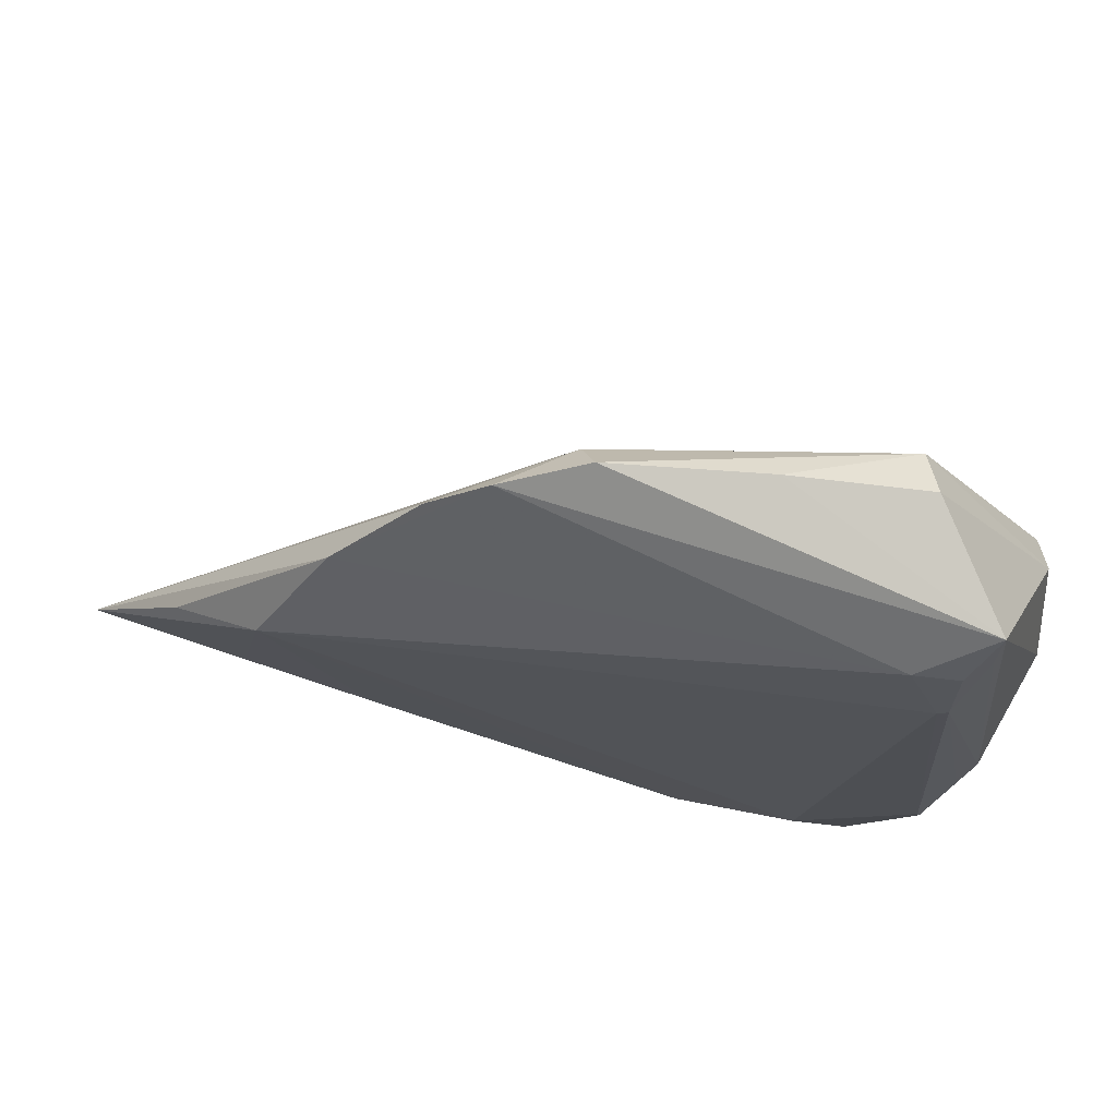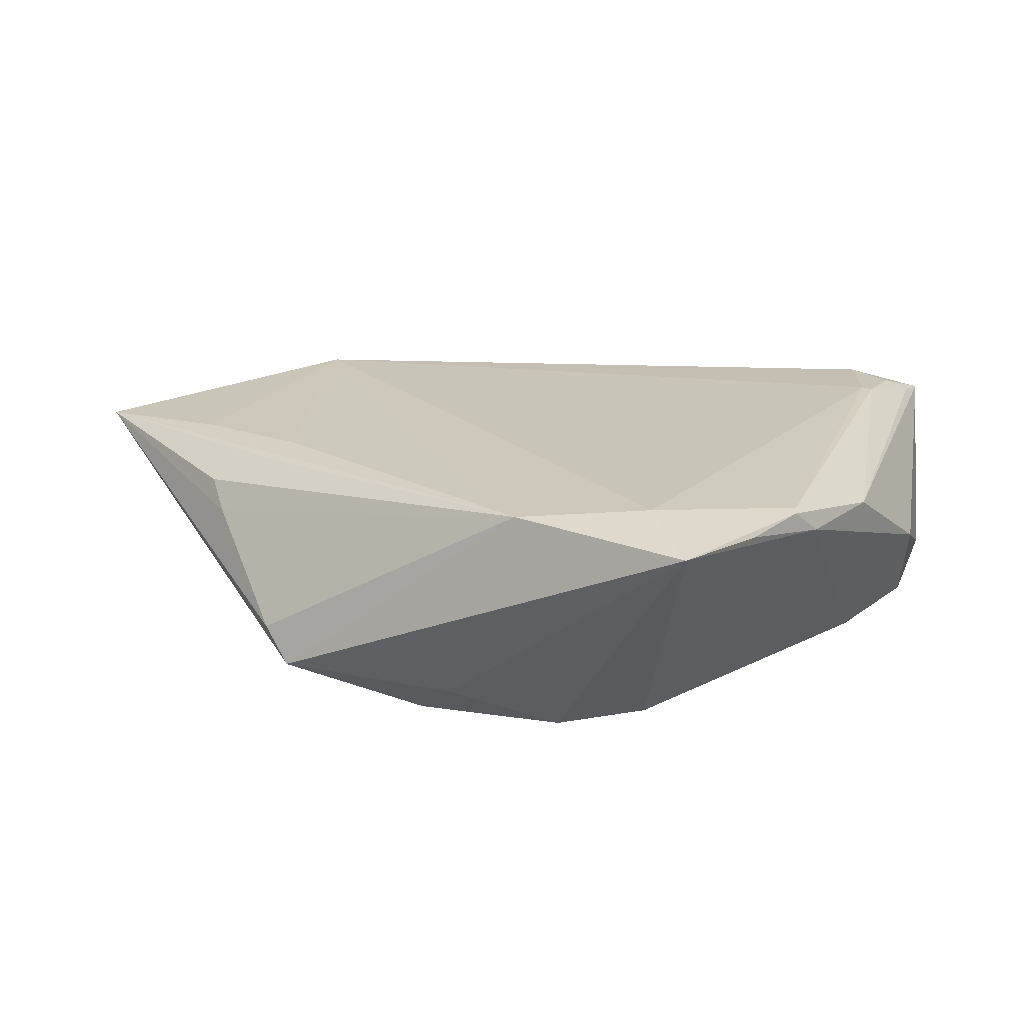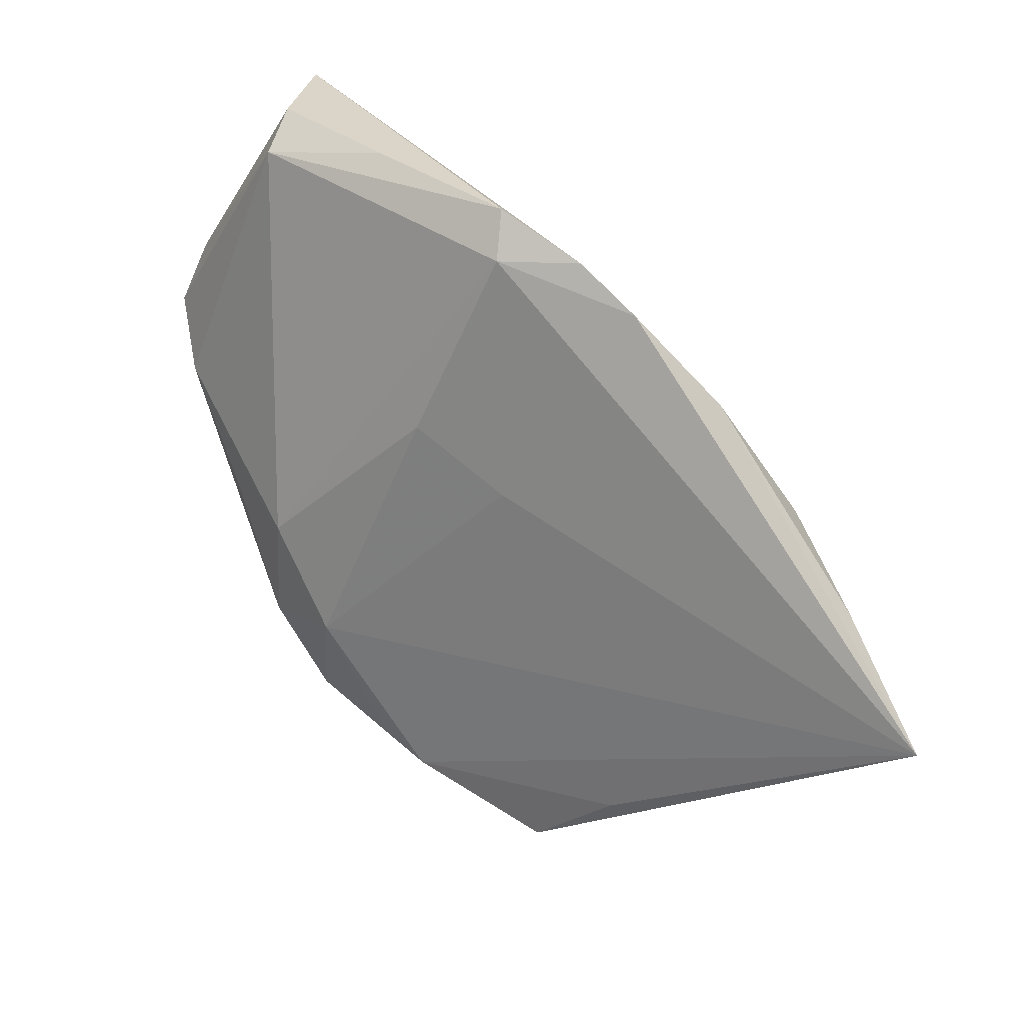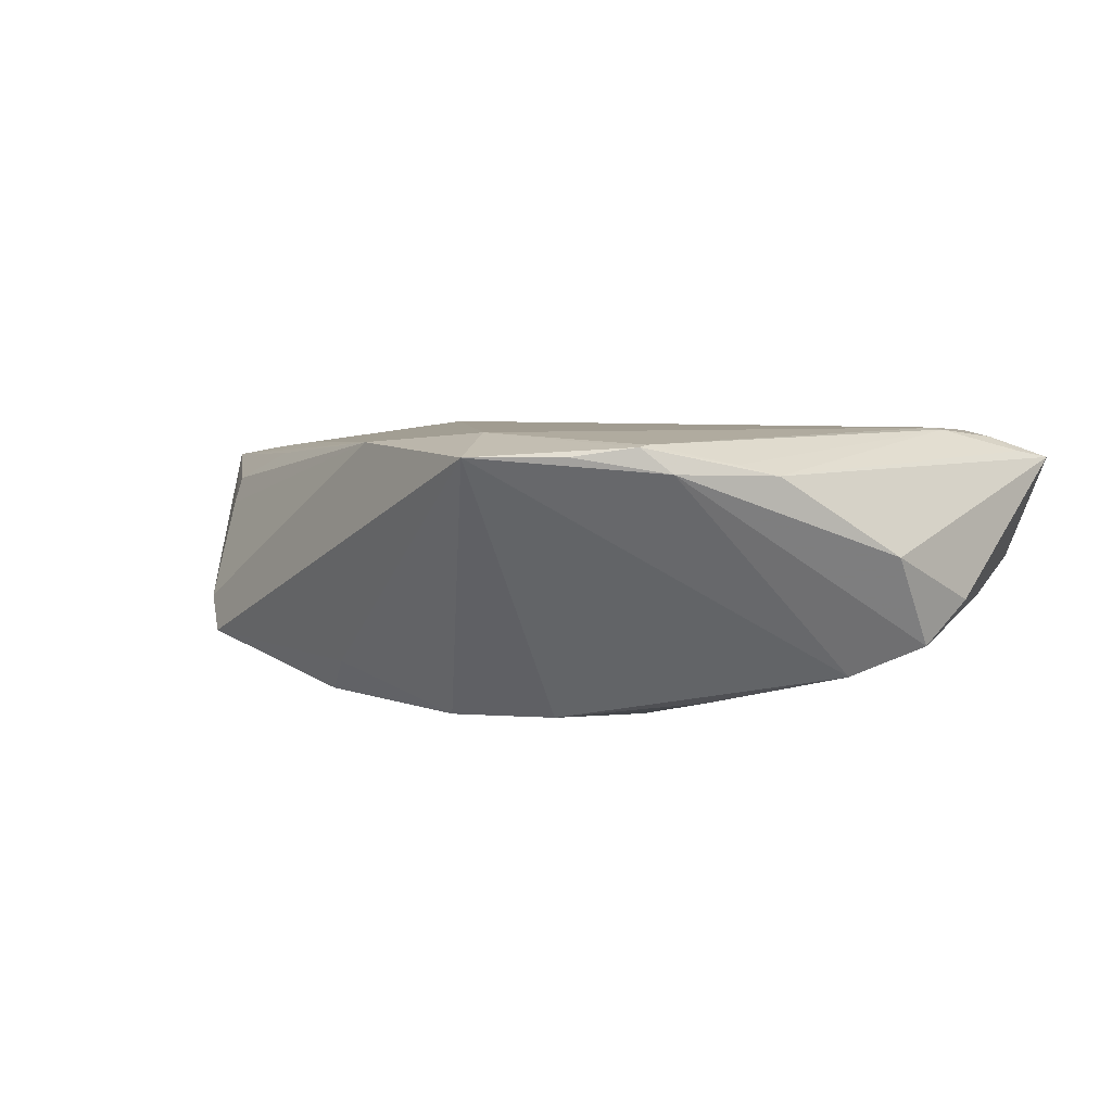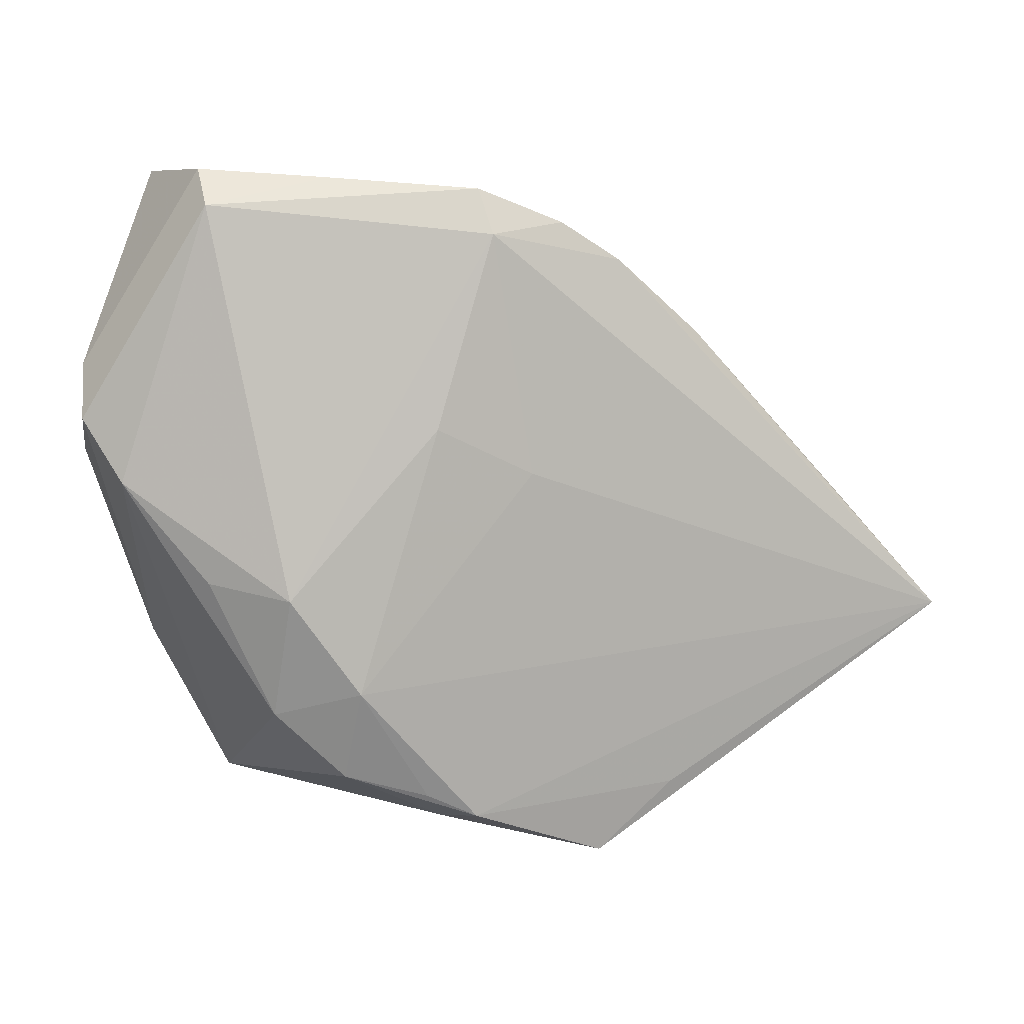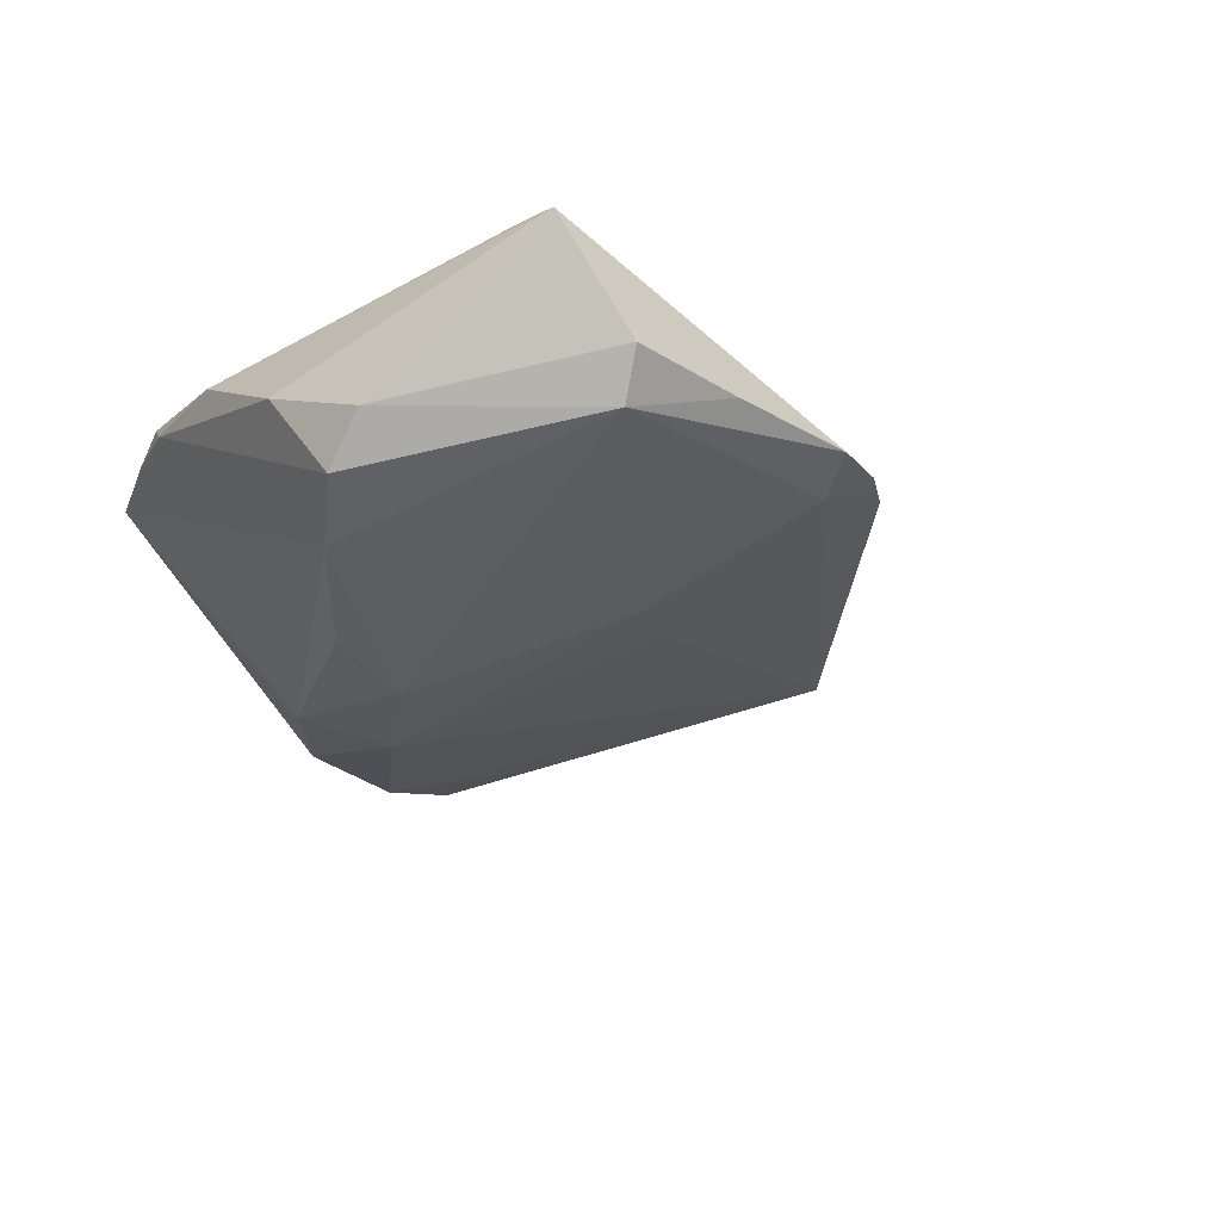
<metadata>
{"format":"obj","ext":"obj","renderer":"f3d","projection":"perspective","resolution":1024,"background":"white","views":[{"elev":71.3,"azim":11.1,"up":"+Y"},{"elev":20.1,"azim":24.2,"up":"+Z"},{"elev":36.7,"azim":-137.5,"up":"+Y"},{"elev":4.5,"azim":52.8,"up":"+Z"},{"elev":18.9,"azim":-176.4,"up":"+Y"},{"elev":-26.4,"azim":135.9,"up":"+Z"}]}
</metadata>
<code>
v -0.03764 0.02531 0.007756
v 0.006807 -0.0276 -0.02035
v -0.01681 0.01059 -0.009354
v 0.02108 -0.03305 0.01343
v -0.01011 -0.0336 -0.01861
v 0.01569 -0.019 -0.02053
v 0.004265 -0.01535 -0.02198
v -0.02982 -0.03969 -0.008216
v 0.02842 -0.04115 0.01097
v 0.03336 -0.03051 0.01094
v -0.005007 0.0172 -0.01257
v 0.03093 0.02862 0.01343
v -0.005086 -0.03561 -0.01462
v 0.03488 0.04562 0.009505
v -0.02608 -0.04115 -0.01235
v -0.003811 -0.03046 -0.01949
v -0.04226 -0.02958 0.002798
v 0.03584 -0.02164 0.01218
v 0.005503 -0.03872 0.01211
v 0.04137 0.02354 -0.007001
v 0.04048 -0.006228 0.008525
v -0.05176 -0.01653 0.01004
v 0.02586 0.04839 -0.003865
v 0.03794 -0.01954 0.008918
v 0.03492 0.01044 -0.01603
v 0.03465 0.04031 0.0104
v -0.009391 0.04582 -0.001299
v 0.04047 0.01776 -0.01233
v -0.01989 0.04107 0.001523
v -0.02726 0.03594 0.003205
v -0.04624 0.01036 0.01343
v 0.0266 0.0389 0.01293
v 0.02372 -0.001681 -0.01934
v 0.03885 -0.01118 0.009827
v 0.01298 -0.002975 -0.02183
v -0.03543 -0.03281 -0.008146
v -0.0357 -0.02557 0.009611
v -0.07104 -0.01257 0.008361
v 0.03623 -0.02303 0.01195
v 0.009615 0.04734 -0.003056
v 0.03209 0.03787 0.01219
v -0.01149 0.04063 -0.00445
v -0.05792 0.001957 0.01013
v 0.02404 0.04484 -0.009207
v 0.04333 0.01024 -0.001213
v 0.03216 0.02898 0.01319
v -0.03563 -0.02139 0.01104
v -0.04519 -0.02681 0.005999
f 19 15 9
f 36 15 38
f 31 12 32
f 3 7 38
f 38 42 3
f 30 42 38
f 44 35 42
f 38 19 47
f 47 19 31
f 4 12 31
f 31 19 4
f 9 39 4
f 4 19 9
f 9 15 13
f 13 2 9
f 15 36 5
f 5 13 15
f 2 13 5
f 38 7 5
f 5 36 38
f 21 45 14
f 14 45 20
f 20 45 28
f 28 44 20
f 28 45 24
f 24 21 39
f 45 21 24
f 12 46 41
f 41 32 12
f 14 32 41
f 1 30 38
f 31 32 1
f 27 44 42
f 11 35 7
f 42 35 11
f 7 3 11
f 11 3 42
f 6 2 7
f 7 35 6
f 9 2 6
f 25 44 28
f 35 44 25
f 28 24 25
f 25 24 9
f 9 6 25
f 22 31 38
f 38 47 22
f 22 47 31
f 37 19 38
f 38 48 37
f 37 48 19
f 15 19 8
f 38 15 8
f 18 4 39
f 12 4 18
f 18 46 12
f 7 2 16
f 16 5 7
f 2 5 16
f 26 21 14
f 46 21 26
f 14 41 26
f 26 41 46
f 10 39 9
f 9 24 10
f 10 24 39
f 38 31 43
f 43 1 38
f 31 1 43
f 42 30 29
f 29 27 42
f 14 27 29
f 29 32 14
f 29 1 32
f 30 1 29
f 14 20 23
f 23 20 44
f 33 6 35
f 35 25 33
f 33 25 6
f 19 48 17
f 17 8 19
f 17 48 38
f 38 8 17
f 34 21 46
f 46 18 34
f 39 21 34
f 34 18 39
f 44 27 40
f 40 23 44
f 40 27 14
f 14 23 40

</code>
